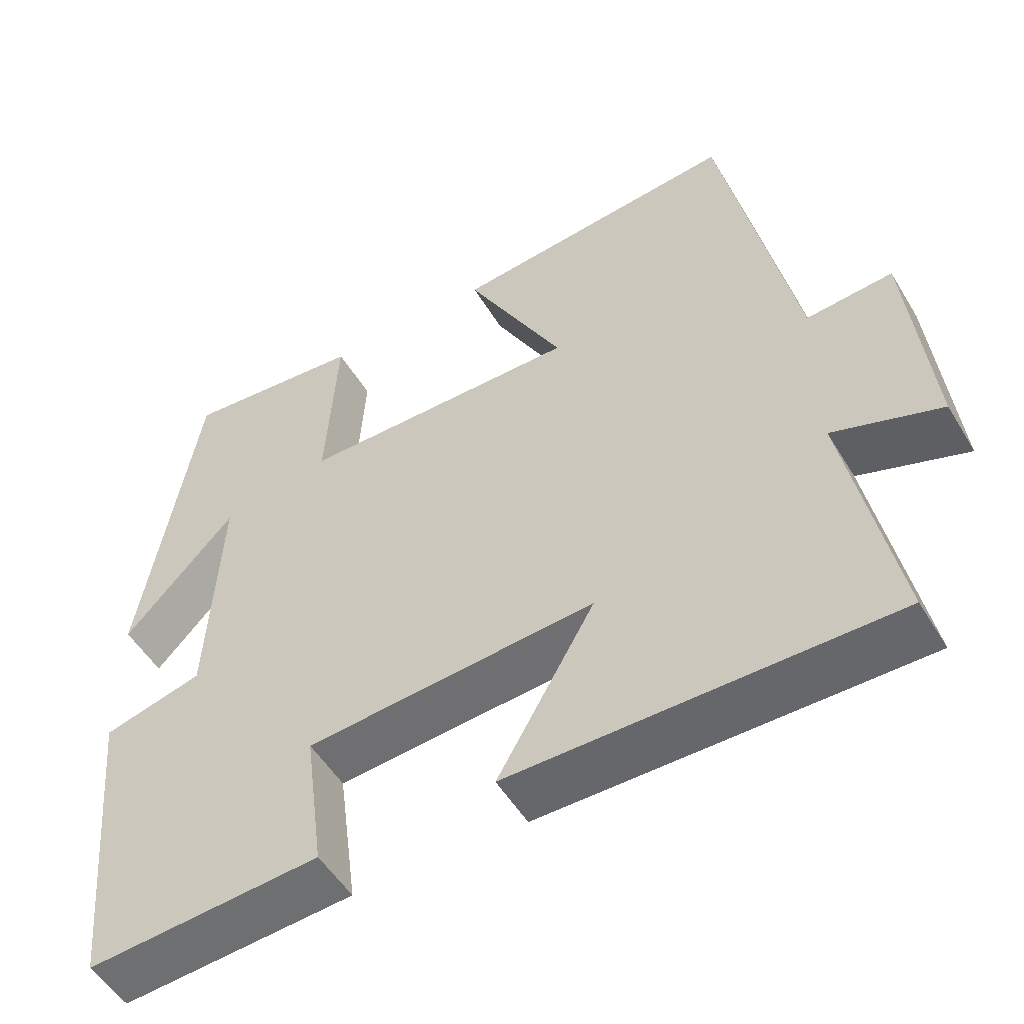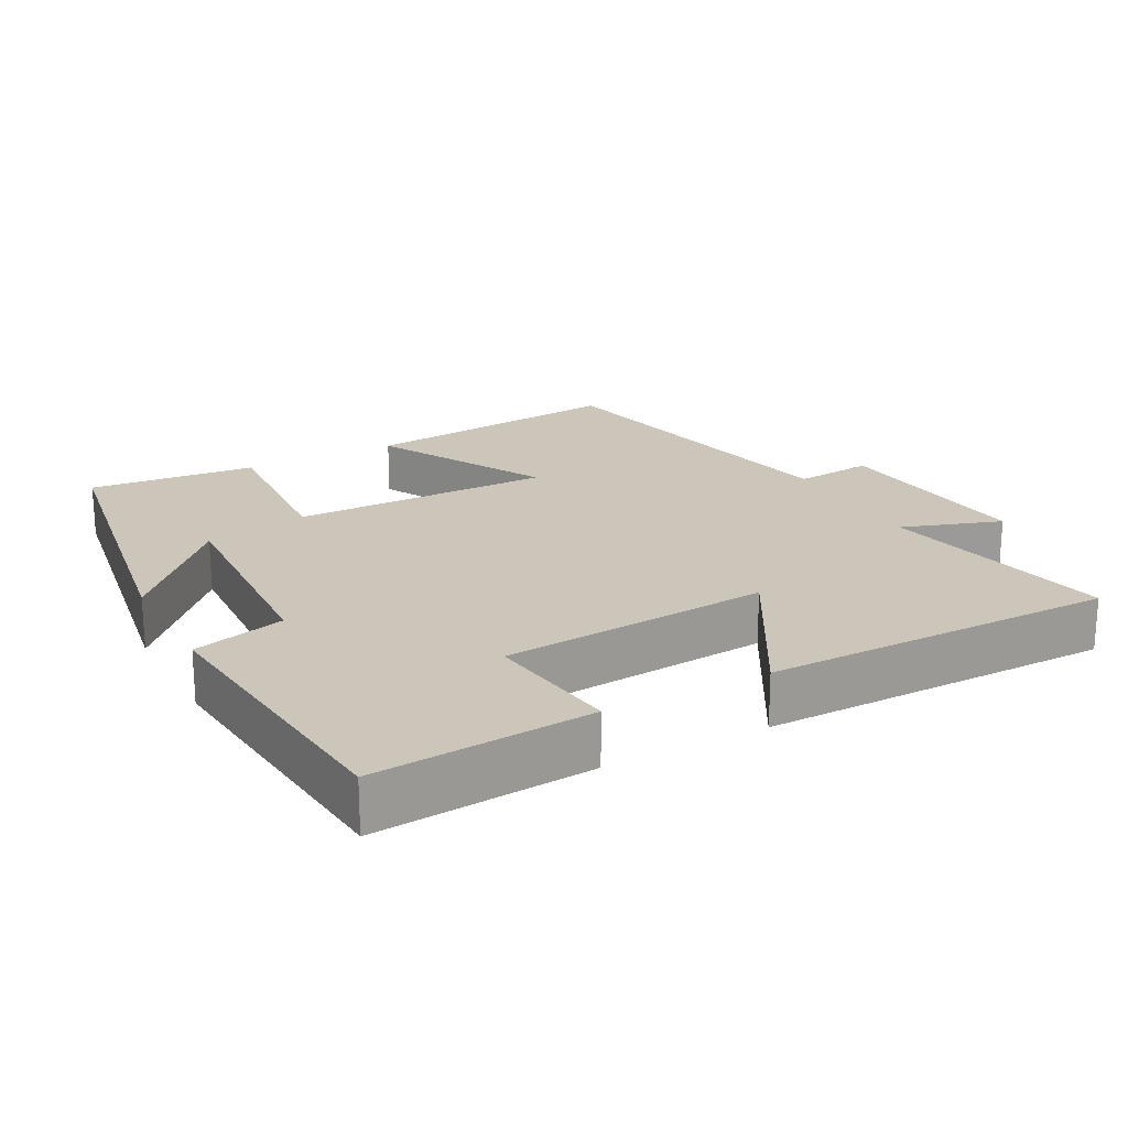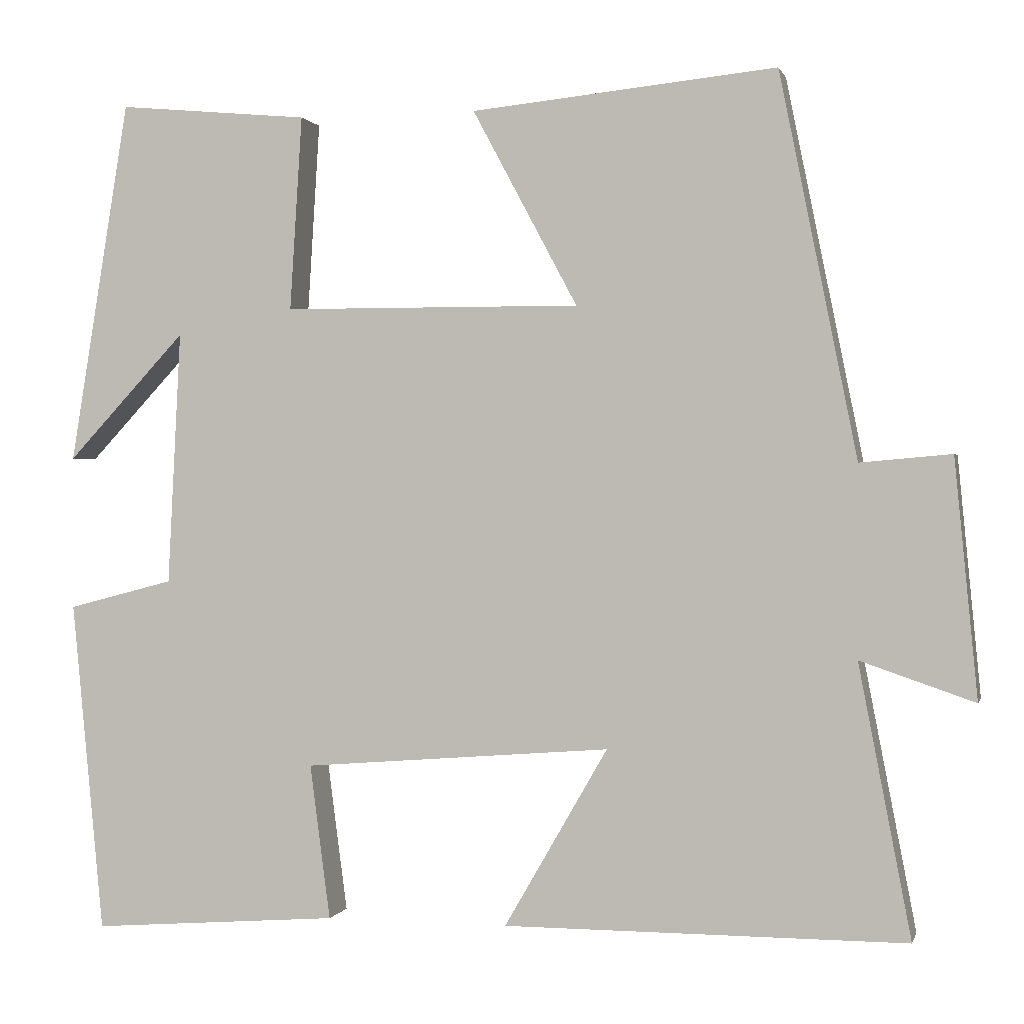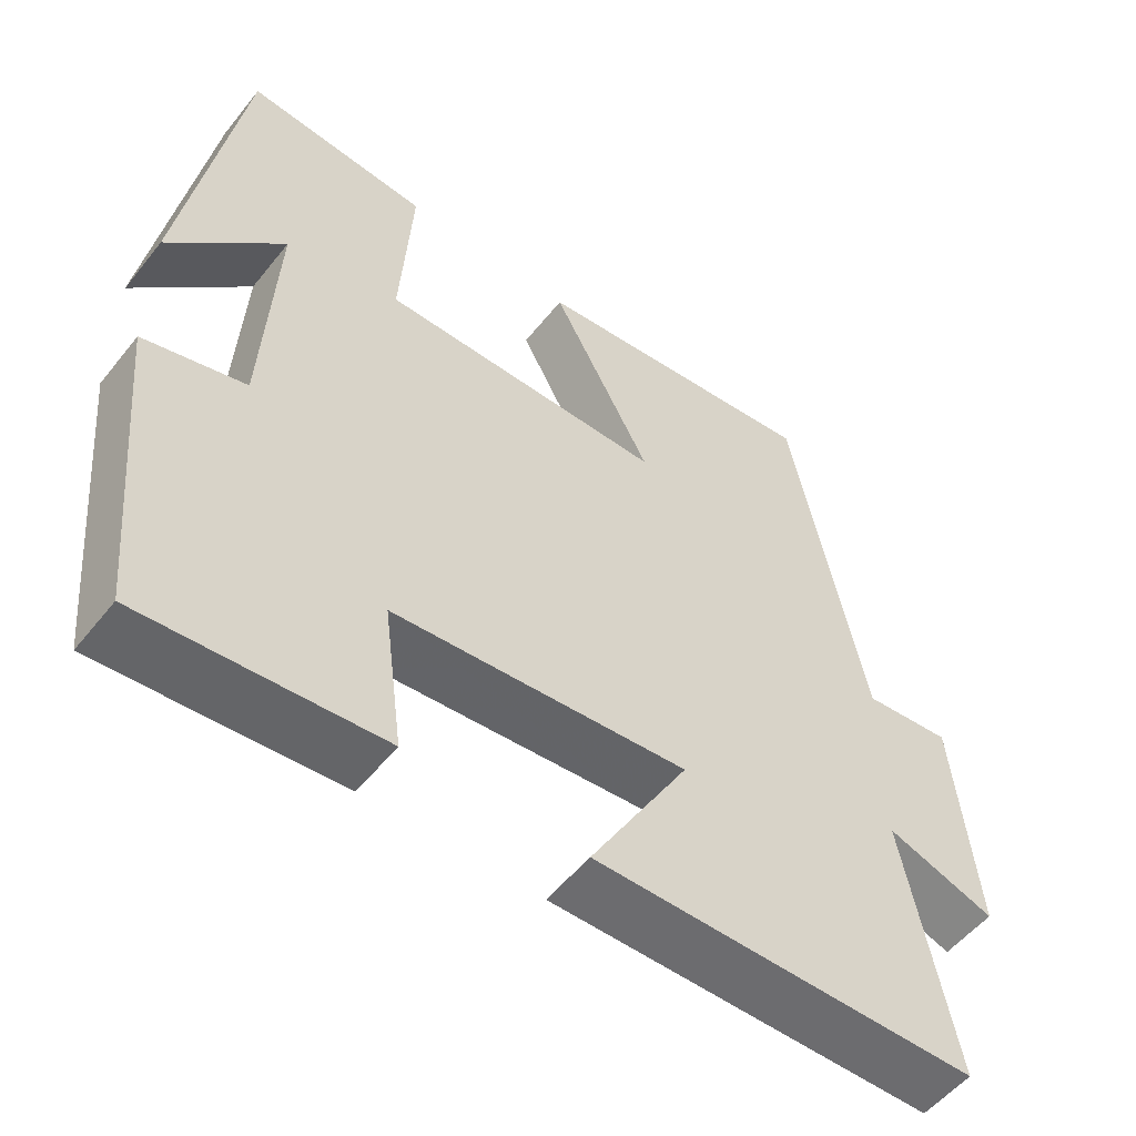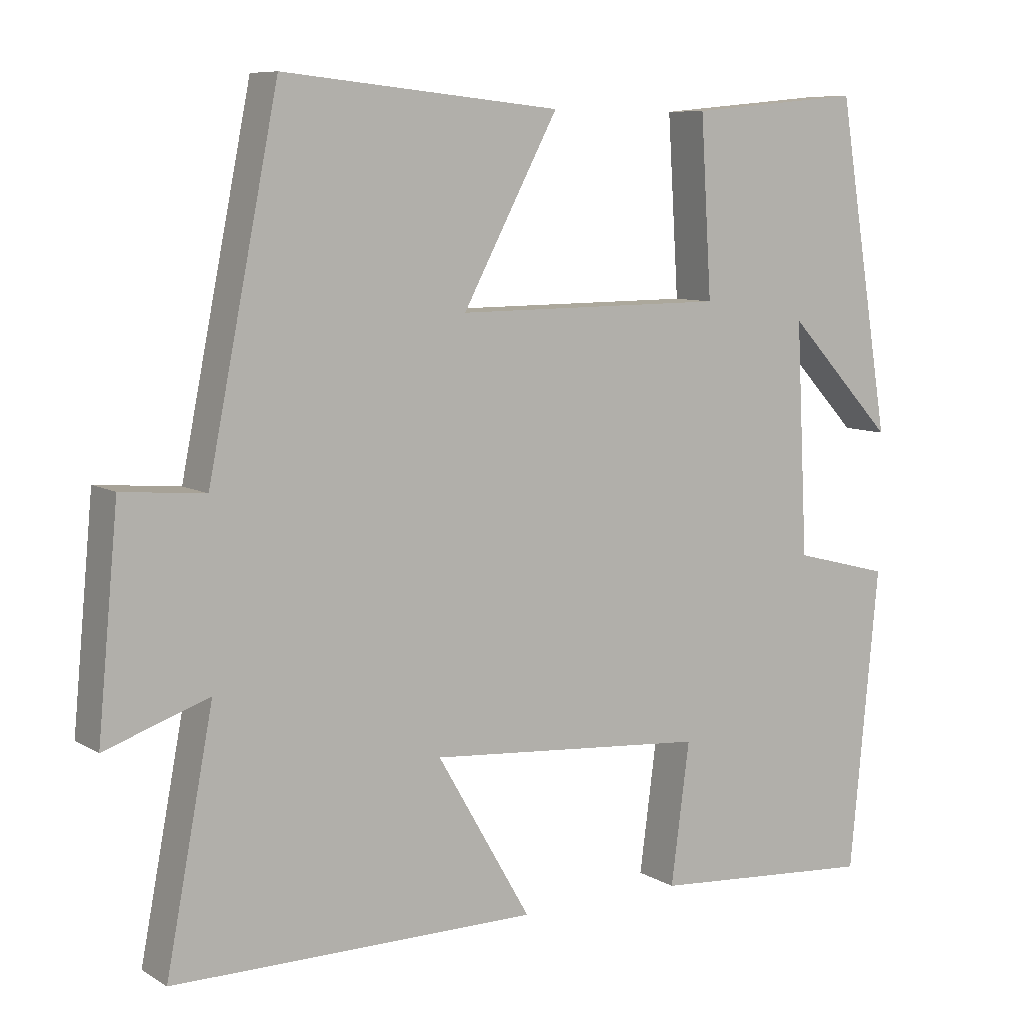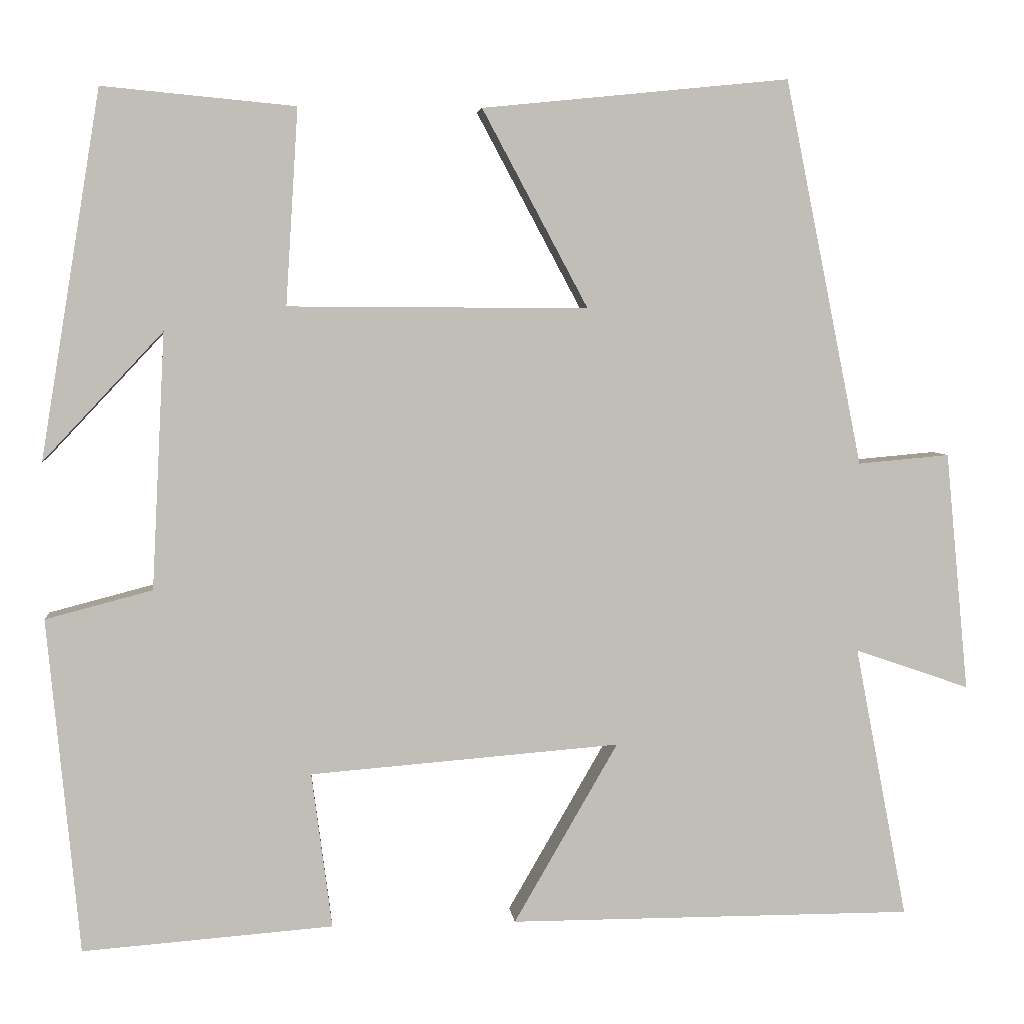
<metadata>
{"format":"obj","ext":"obj","renderer":"f3d","projection":"perspective","resolution":1024,"background":"white","views":[{"elev":-52.1,"azim":-149.6,"up":"+Z"},{"elev":20.9,"azim":151.7,"up":"+Y"},{"elev":0.5,"azim":-166.3,"up":"+Z"},{"elev":-53.8,"azim":142.3,"up":"+Z"},{"elev":8.3,"azim":-32.8,"up":"+Z"},{"elev":4.5,"azim":174.1,"up":"+Z"}]}
</metadata>
<code>
v 0.427 0.07 0.522
v 0.5 0.07 0.075
v 0.354 0.07 0.231
v 0.37 0.07 -0.081
v 0.5 0.07 -0.115
v 0.461 0.07 -0.523
v 0.156 0.07 -0.5
v 0.181 0.07 -0.31
v -0.197 0.07 -0.28
v -0.07 0.07 -0.5
v -0.564 0.07 -0.5
v -0.5 0.07 -0.167
v -0.64 0.07 -0.215
v -0.612 0.07 0.077
v -0.5 0.07 0.067
v -0.405 0.07 0.538
v -0.03 0.07 0.5
v -0.159 0.07 0.259
v 0.207 0.07 0.261
v 0.192 0.07 0.5
v 0.427 0 0.522
v 0.5 0 0.075
v 0.354 0 0.231
v 0.37 0 -0.081
v 0.5 0 -0.115
v 0.461 0 -0.523
v 0.156 0 -0.5
v 0.181 0 -0.31
v -0.197 0 -0.28
v -0.07 0 -0.5
v -0.564 0 -0.5
v -0.5 0 -0.167
v -0.64 0 -0.215
v -0.612 0 0.077
v -0.5 0 0.067
v -0.405 0 0.538
v -0.03 0 0.5
v -0.159 0 0.259
v 0.207 0 0.261
v 0.192 0 0.5
f 19 20 1
f 15 16 17 18
f 15 18 19
f 12 13 14 15
f 12 15 19
f 9 10 11 12
f 8 9 12 19
f 6 7 8
f 5 6 8
f 4 5 8
f 3 4 8 19
f 1 2 3
f 1 3 19
f 21 40 39
f 38 37 36 35
f 39 38 35
f 35 34 33 32
f 39 35 32
f 32 31 30 29
f 39 32 29 28
f 28 27 26
f 28 26 25
f 28 25 24
f 39 28 24 23
f 23 22 21
f 39 23 21
f 1 21 22 2
f 2 22 23 3
f 3 23 24 4
f 4 24 25 5
f 5 25 26 6
f 6 26 27 7
f 7 27 28 8
f 8 28 29 9
f 9 29 30 10
f 10 30 31 11
f 11 31 32 12
f 12 32 33 13
f 13 33 34 14
f 14 34 35 15
f 15 35 36 16
f 16 36 37 17
f 17 37 38 18
f 18 38 39 19
f 19 39 40 20
f 20 40 21 1

</code>
